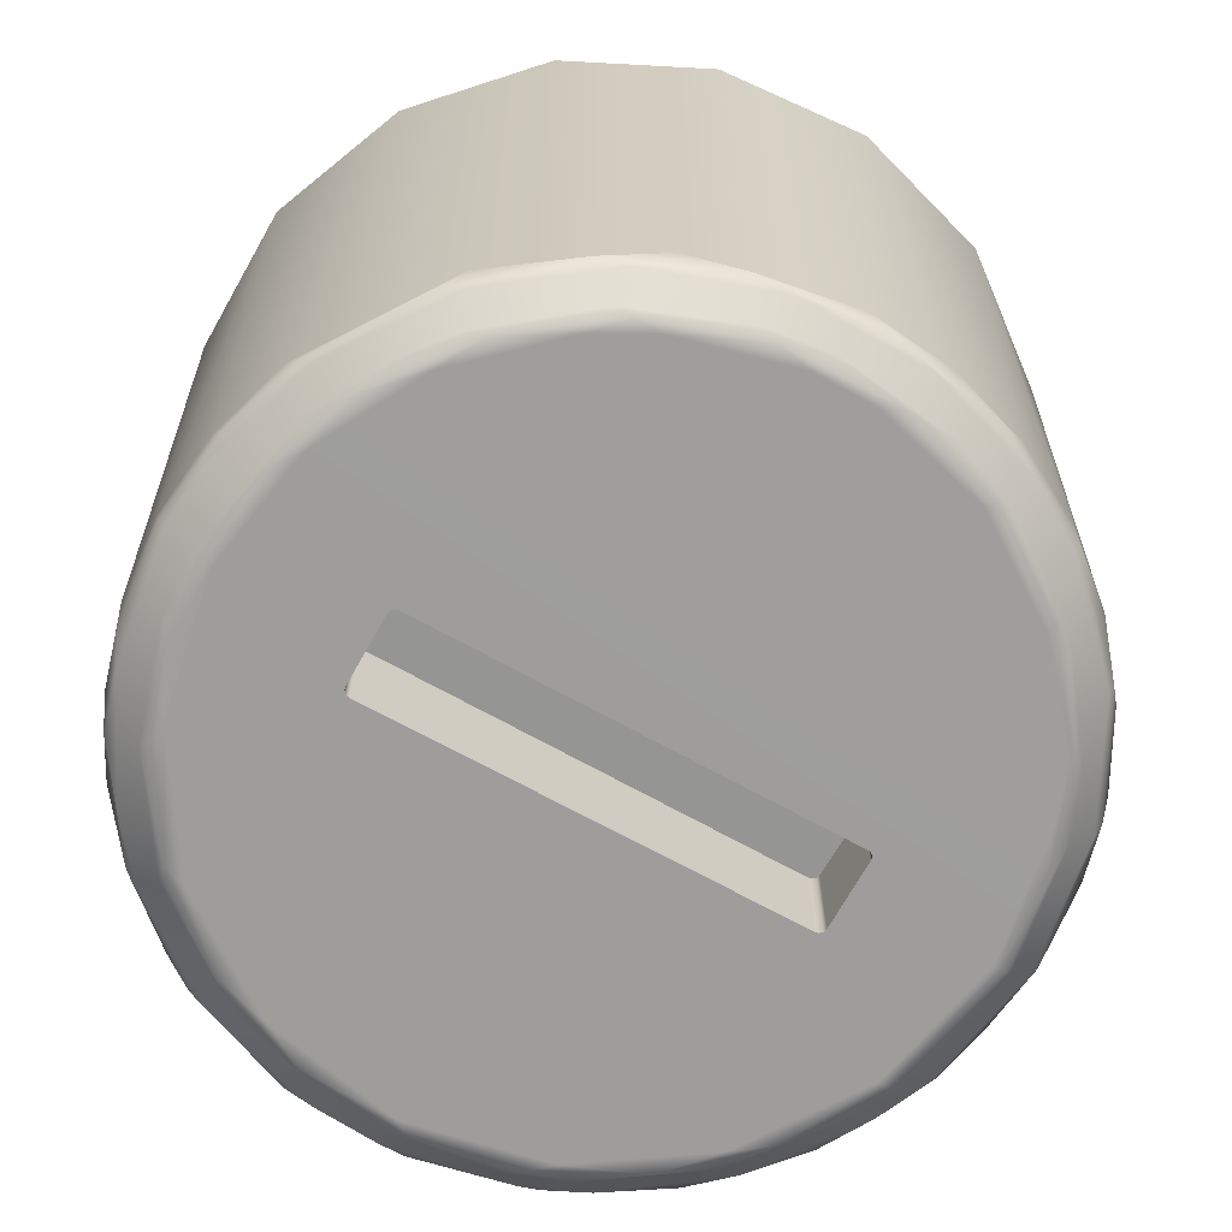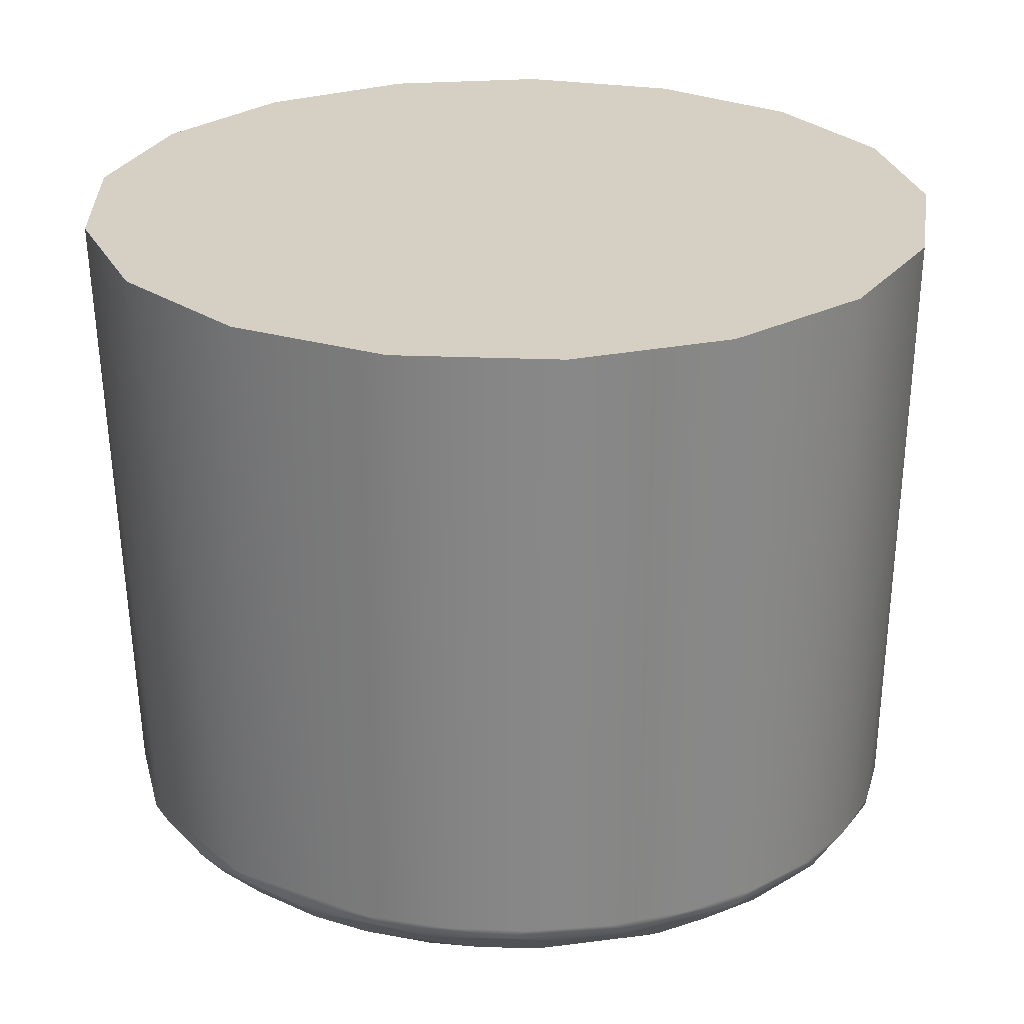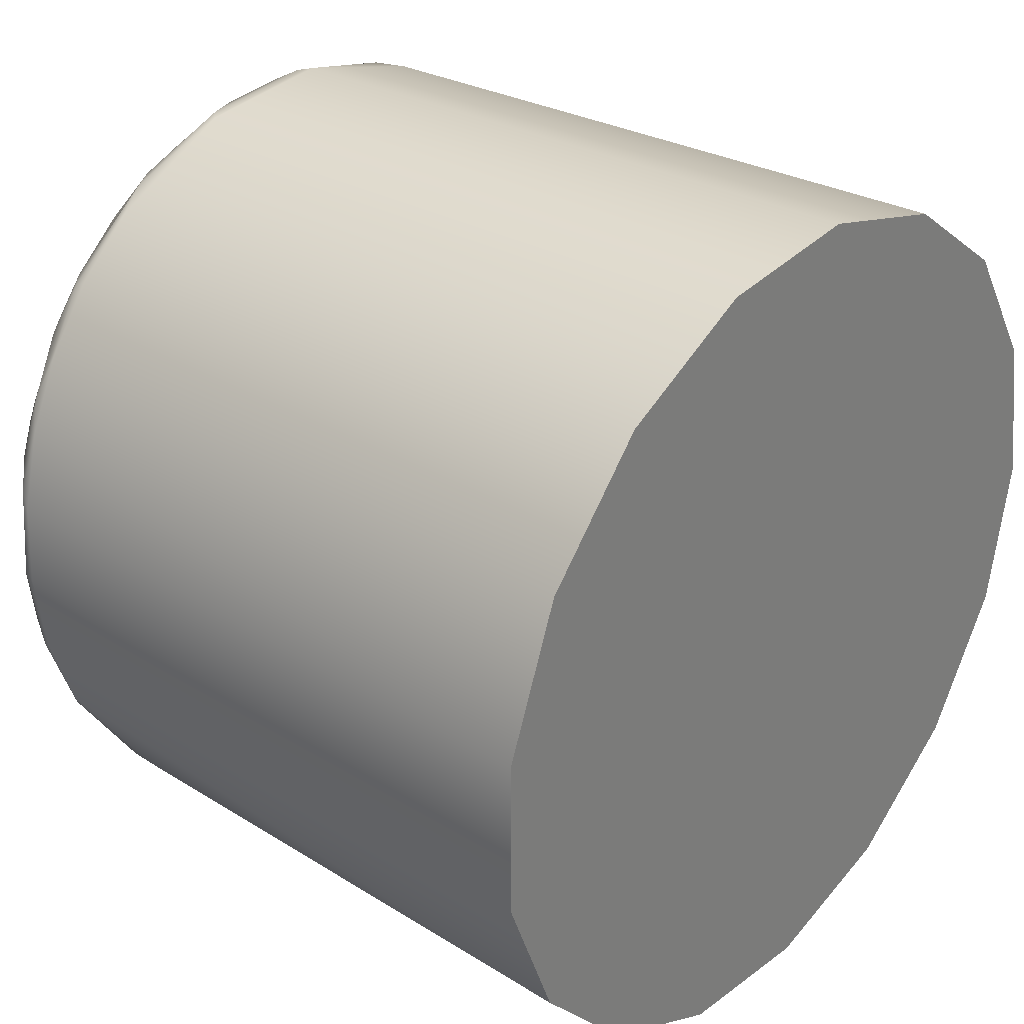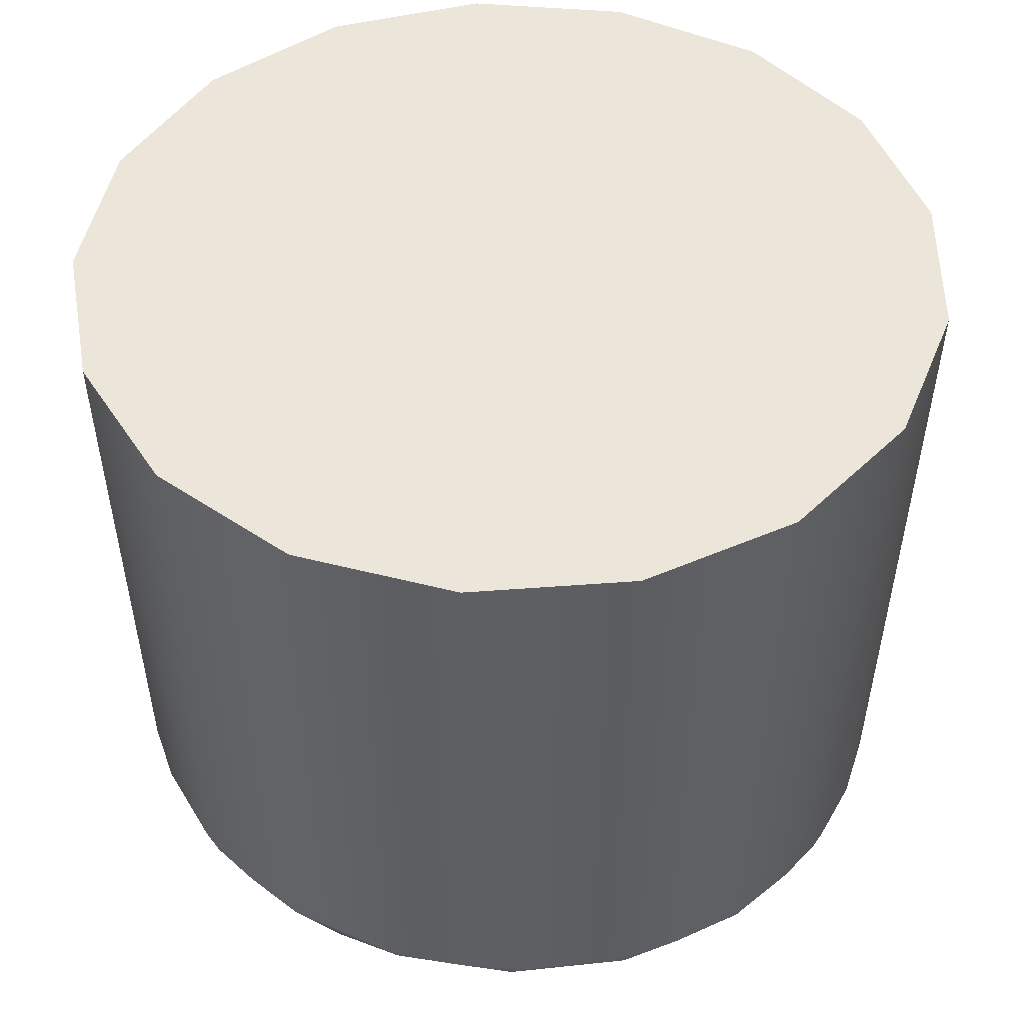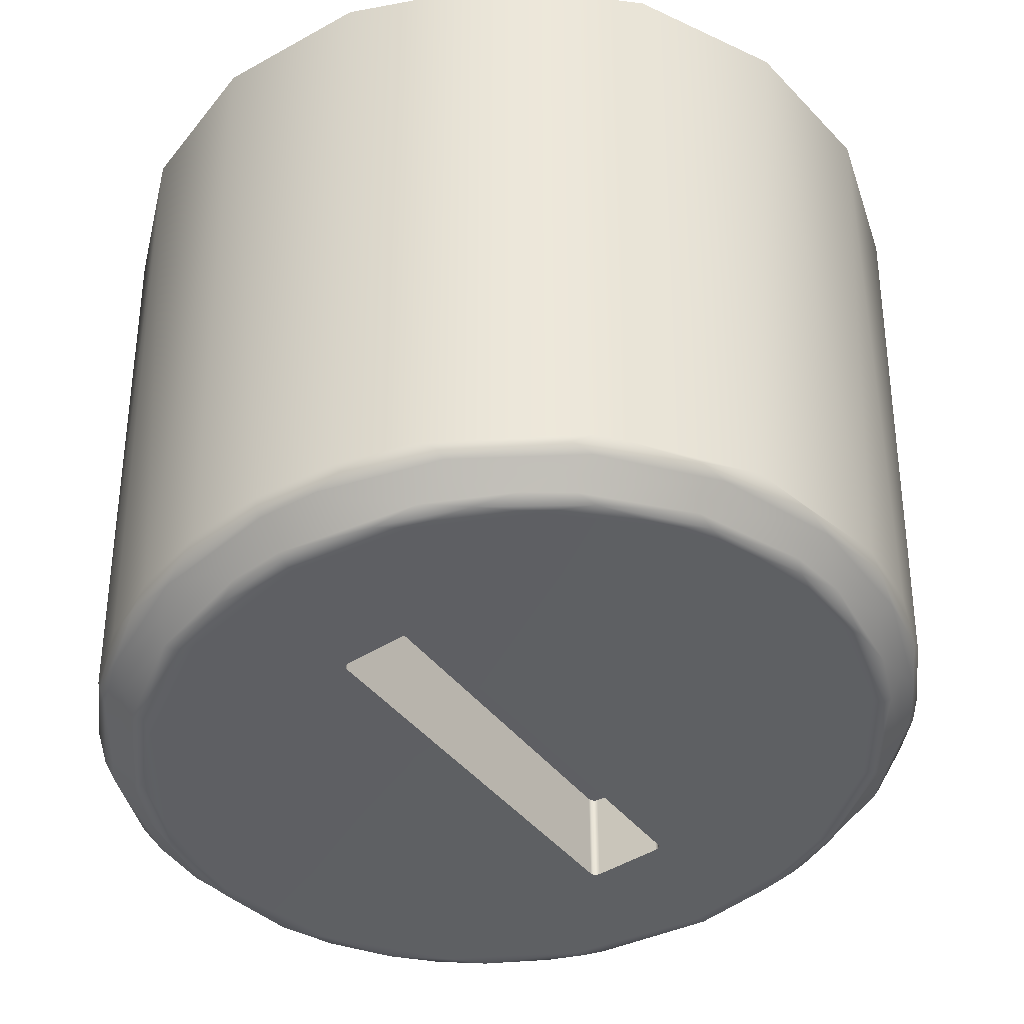
<metadata>
{"format":"obj","ext":"obj","renderer":"f3d","projection":"perspective","resolution":1024,"background":"white","views":[{"elev":-67.3,"azim":150.4,"up":"+Y"},{"elev":26.2,"azim":-160.4,"up":"+Y"},{"elev":31.2,"azim":130.1,"up":"+Z"},{"elev":47.3,"azim":-126.7,"up":"+Y"},{"elev":-41.4,"azim":123.9,"up":"+Y"}]}
</metadata>
<code>
g Back
v -12.9 -16.5 19.75
v -12.91 -16.5 19.73
v -12.93 -16.5 19.71
v -12.95 -16.5 19.7
v -12.95 -17.18 19.7
v -12.93 -17.18 19.7
v -12.91 -17.18 19.71
v -12.9 -17.18 19.73
v -12.9 -17.18 19.75
v -12.91 -16.84 19.73
v -12.93 -16.84 19.71
v -17.6 -12.2 20
v -17.39 -12.2 21.12
v -16.79 -12.2 22.09
v -15.88 -12.2 22.77
v -14.79 -12.2 23.08
v -13.65 -12.2 22.98
v -12.63 -12.2 22.47
v -11.87 -12.2 21.63
v -11.46 -12.2 20.57
v -11.46 -12.2 19.43
v -11.87 -12.2 18.37
v -12.63 -12.2 17.53
v -13.65 -12.2 17.02
v -14.79 -12.2 16.92
v -15.88 -12.2 17.23
v -16.79 -12.2 17.91
v -17.39 -12.2 18.88
v -17.48 -16.78 20
v -17.43 -16.81 20.52
v -17.29 -16.84 21.03
v -17.07 -16.87 21.51
v -16.76 -16.9 21.93
v -16.73 -16.9 21.97
v -16.7 -16.9 22.01
v -16.66 -16.91 22.04
v -16.63 -16.91 22.08
v -15.79 -16.95 22.68
v -14.79 -16.97 22.96
v -13.76 -16.98 22.88
v -12.81 -16.96 22.45
v -12.36 -16.95 22.07
v -12.01 -16.93 21.62
v -11.74 -16.9 21.12
v -11.58 -16.87 20.57
v -11.52 -16.84 20
v -11.58 -16.8 19.42
v -11.75 -16.76 18.86
v -12.39 -16.7 17.89
v -13.36 -16.65 17.25
v -14.49 -16.62 17.02
v -15.07 -16.62 17.07
v -15.63 -16.63 17.24
v -16.15 -16.64 17.52
v -16.61 -16.66 17.89
v -16.98 -16.69 18.35
v -17.25 -16.72 18.86
v -17.42 -16.75 19.42
v -17.47 -16.82 20
v -17.46 -16.86 20
v -17.44 -16.89 20
v -17.42 -16.92 20
v -17.28 -16.98 20.88
v -17.1 -17 21.31
v -16.57 -17.05 22.05
v -15.83 -17.09 22.58
v -15.41 -17.1 22.76
v -14.5 -17.12 22.91
v -14.05 -17.12 22.87
v -13.18 -17.12 22.59
v -12.44 -17.09 22.06
v -12.15 -17.07 21.71
v -11.73 -17.03 20.9
v -11.59 -16.98 20
v -11.56 -16.95 20
v -11.54 -16.91 20
v -11.53 -16.87 20
v -11.62 -16.95 20.67
v -14.71 -17.05 22.95
v -17.31 -16.91 20.94
v -16.91 -16.96 21.71
v -16.31 -17 22.34
v -15.56 -17.03 22.76
v -13.84 -17.06 22.88
v -13.03 -17.05 22.56
v -12.35 -17.02 22.02
v -11.85 -16.99 21.31
v -11.61 -16.94 19.56
v -11.87 -16.89 18.74
v -12.42 -16.83 17.95
v -13.16 -16.79 17.4
v -14.04 -16.76 17.11
v -14.95 -16.75 17.11
v -15.82 -16.77 17.39
v -16.21 -16.78 17.62
v -16.85 -16.82 18.26
v -17.27 -16.87 19.08
v -11.61 -16.87 19.37
v -12.29 -16.78 18.03
v -11.81 -16.83 18.76
v -12.96 -16.73 17.47
v -13.76 -16.7 17.13
v -14.63 -16.69 17.04
v -15.49 -16.69 17.2
v -16.26 -16.72 17.62
v -16.88 -16.75 18.24
v -17.29 -16.8 19.01
v -11.77 -17.15 19.98
v -17.24 -17.1 19.98
v -17.09 -17.16 20.85
v -16.92 -17.18 21.26
v -16.38 -17.23 21.97
v -15.64 -17.27 22.47
v -15.22 -17.28 22.62
v -14.33 -17.3 22.71
v -13.53 -17.29 22.54
v -13.17 -17.29 22.37
v -12.52 -17.27 21.86
v -12.04 -17.23 21.17
v -11.8 -17.18 20.38
v -17.26 -17.05 20.6
v -11.73 -17.1 20.54
v -11.9 -17.13 21.08
v -12.31 -17.17 21.77
v -12.91 -17.2 22.32
v -13.63 -17.21 22.67
v -14.42 -17.21 22.81
v -15.22 -17.2 22.72
v -15.97 -17.17 22.4
v -16.6 -17.13 21.87
v -17.05 -17.09 21.2
v -11.95 -17.08 19
v -12.26 -17.04 18.42
v -12.49 -17.02 18.13
v -13.15 -16.97 17.6
v -13.94 -16.94 17.3
v -14.38 -16.94 17.25
v -15.25 -16.94 17.35
v -15.66 -16.94 17.5
v -16.38 -16.97 18
v -16.91 -17.02 18.7
v -17.09 -17.04 19.11
v -17.17 -16.95 19.05
v -16.68 -16.9 18.19
v -16.17 -16.87 17.71
v -15.56 -16.85 17.36
v -14.88 -16.84 17.18
v -14.17 -16.85 17.18
v -13.48 -16.87 17.35
v -12.86 -16.9 17.69
v -12.33 -16.93 18.17
v -11.95 -16.98 18.77
v -11.75 -17.02 19.37
v -11.91 -17.21 19.98
v -11.86 -17.2 19.98
v -11.81 -17.18 19.98
v -17.21 -17.12 19.98
v -17.17 -17.14 19.98
v -17.13 -17.15 19.98
v -17.1 -17.16 19.98
v -16.89 -17.22 20.97
v -16.33 -17.28 21.82
v -15.47 -17.33 22.38
v -14.47 -17.35 22.57
v -13.49 -17.35 22.36
v -12.66 -17.32 21.79
v -12.11 -17.27 20.96
v -15.33 -17.32 22.51
v -11.9 -17.23 20.55
v -12.5 -17.3 21.74
v -12.08 -17.27 21.09
v -13.09 -17.33 22.24
v -13.8 -17.34 22.55
v -14.57 -17.34 22.64
v -16.02 -17.29 22.17
v -16.59 -17.25 21.64
v -16.98 -17.21 20.98
v -12.05 -17.15 19.14
v -12.45 -17.09 18.38
v -13.08 -17.04 17.8
v -13.45 -17.02 17.6
v -14.28 -17 17.39
v -14.71 -16.99 17.38
v -15.53 -17 17.59
v -16.25 -17.03 18.05
v -16.78 -17.07 18.73
v -16.95 -17.1 19.13
v -17.1 -17.1 19.36
v -16.8 -17.05 18.61
v -16.3 -17.01 17.99
v -15.62 -16.98 17.55
v -14.85 -16.97 17.32
v -14.04 -16.98 17.34
v -13.28 -17.01 17.6
v -12.63 -17.05 18.07
v -12.15 -17.1 18.71
v -11.92 -17.15 19.33
v -16.05 -16.5 19.7
v -16.07 -16.5 19.71
v -16.09 -16.5 19.73
v -16.1 -16.5 19.75
v -16.1 -17.15 19.75
v -16.1 -17.15 19.73
v -16.09 -17.15 19.71
v -16.07 -17.15 19.7
v -16.05 -17.15 19.7
v -16.07 -16.82 19.71
v -16.09 -16.82 19.73
v -16.1 -16.5 20.25
v -16.1 -17.18 20.25
v -16.09 -16.5 20.27
v -16.07 -16.5 20.29
v -16.05 -16.5 20.3
v -16.05 -17.19 20.3
v -16.07 -17.19 20.3
v -16.09 -17.19 20.29
v -16.1 -17.18 20.27
v -16.09 -16.84 20.27
v -16.07 -16.84 20.29
v -12.95 -16.5 20.3
v -12.95 -17.22 20.3
v -12.93 -16.5 20.29
v -12.91 -16.5 20.27
v -12.9 -16.5 20.25
v -12.9 -17.21 20.25
v -12.9 -17.22 20.27
v -12.91 -17.22 20.29
v -12.93 -17.22 20.3
v -12.93 -16.86 20.29
v -12.91 -16.86 20.27
v -14.3 -17.22 20.56
v -14.41 -17.31 21.98
f 2 10 1
f 1 10 8
f 1 8 9
f 10 2 11
f 11 2 3
f 11 3 4
f 4 5 11
f 11 5 6
f 11 6 7
f 11 7 10
f 10 7 8
f 13 14 12
f 12 14 28
f 28 14 27
f 27 14 15
f 27 15 26
f 26 15 16
f 26 16 25
f 25 16 17
f 25 17 24
f 24 17 18
f 24 18 23
f 23 18 19
f 23 19 22
f 22 19 20
f 22 20 21
f 28 58 12
f 12 58 29
f 12 29 30
f 27 56 28
f 28 56 57
f 28 57 58
f 26 54 27
f 27 54 55
f 27 55 56
f 25 52 26
f 26 52 53
f 26 53 54
f 52 25 51
f 51 25 24
f 51 24 50
f 50 24 23
f 50 23 49
f 49 23 22
f 49 22 48
f 48 22 21
f 48 21 47
f 47 21 46
f 46 21 20
f 46 20 45
f 45 20 44
f 44 20 19
f 44 19 43
f 43 19 42
f 42 19 18
f 42 18 41
f 41 18 17
f 41 17 40
f 40 17 16
f 40 16 39
f 39 16 38
f 38 16 15
f 38 15 37
f 37 15 14
f 37 14 36
f 36 14 35
f 35 14 34
f 34 14 33
f 33 14 32
f 32 14 13
f 32 13 31
f 31 13 30
f 30 13 12
f 29 59 30
f 30 59 60
f 30 60 80
f 80 60 61
f 80 61 63
f 63 61 62
f 63 64 80
f 80 64 81
f 80 81 32
f 32 81 33
f 33 81 34
f 34 81 35
f 35 81 36
f 36 81 82
f 36 82 37
f 37 82 38
f 38 82 83
f 38 83 39
f 39 83 79
f 39 79 40
f 40 79 84
f 40 84 85
f 85 84 70
f 85 70 71
f 64 65 81
f 81 65 82
f 65 66 82
f 82 66 83
f 66 67 83
f 83 67 79
f 67 68 79
f 79 68 84
f 68 69 84
f 84 69 70
f 85 71 86
f 86 71 72
f 86 72 87
f 87 72 73
f 87 73 78
f 78 73 75
f 78 75 76
f 73 74 75
f 76 77 78
f 78 77 45
f 78 45 44
f 77 46 45
f 78 44 87
f 87 44 43
f 87 43 86
f 86 43 42
f 86 42 41
f 86 41 85
f 85 41 40
f 32 31 80
f 80 31 30
f 46 77 47
f 47 77 98
f 47 98 48
f 48 98 100
f 48 100 99
f 99 100 89
f 99 89 90
f 77 76 98
f 98 76 75
f 98 75 88
f 88 75 74
f 88 89 98
f 98 89 100
f 99 90 101
f 101 90 91
f 101 91 102
f 102 91 92
f 102 92 103
f 103 92 93
f 103 93 104
f 104 93 94
f 104 94 105
f 105 94 95
f 105 95 96
f 97 107 96
f 96 107 106
f 96 106 105
f 105 106 55
f 105 55 54
f 62 61 97
f 97 61 60
f 97 60 107
f 107 60 58
f 107 58 57
f 60 59 58
f 58 59 29
f 57 56 107
f 107 56 106
f 56 55 106
f 54 53 105
f 105 53 104
f 53 52 104
f 104 52 103
f 52 51 103
f 103 51 102
f 51 50 102
f 102 50 101
f 50 49 101
f 101 49 99
f 49 48 99
f 120 108 122
f 122 108 74
f 122 74 73
f 122 73 123
f 123 73 72
f 123 72 124
f 124 72 71
f 124 71 125
f 125 71 70
f 125 70 126
f 126 70 69
f 126 69 127
f 127 69 68
f 127 68 128
f 128 68 67
f 128 67 66
f 128 66 129
f 129 66 65
f 129 65 130
f 130 65 64
f 130 64 131
f 131 64 63
f 131 63 121
f 121 63 62
f 121 62 109
f 109 110 121
f 121 110 131
f 110 111 131
f 131 111 130
f 111 112 130
f 130 112 129
f 112 113 129
f 129 113 128
f 113 114 128
f 128 114 127
f 114 115 127
f 127 115 126
f 115 116 126
f 126 116 117
f 126 117 125
f 125 117 118
f 125 118 124
f 124 118 119
f 124 119 123
f 123 119 122
f 119 120 122
f 142 109 143
f 143 109 62
f 143 62 97
f 97 96 143
f 143 96 144
f 143 144 141
f 141 144 140
f 140 144 145
f 140 145 139
f 139 145 146
f 139 146 138
f 138 146 147
f 138 147 137
f 137 147 148
f 137 148 136
f 136 148 149
f 136 149 135
f 135 149 150
f 135 150 134
f 134 150 151
f 134 151 133
f 133 151 152
f 133 152 132
f 132 152 153
f 132 153 108
f 108 153 74
f 74 153 88
f 88 153 89
f 89 153 152
f 89 152 151
f 96 95 144
f 144 95 145
f 95 94 145
f 145 94 146
f 94 93 146
f 146 93 147
f 147 93 148
f 148 93 92
f 148 92 149
f 149 92 91
f 149 91 150
f 150 91 90
f 150 90 151
f 151 90 89
f 141 142 143
f 167 154 169
f 169 154 155
f 169 155 156
f 108 120 156
f 156 120 169
f 120 119 169
f 169 119 171
f 169 171 167
f 167 171 170
f 167 170 166
f 166 170 172
f 166 172 165
f 165 172 173
f 165 173 164
f 164 173 174
f 164 174 168
f 168 174 114
f 168 114 113
f 171 119 170
f 170 119 118
f 170 118 172
f 172 118 117
f 172 117 116
f 172 116 173
f 173 116 115
f 173 115 174
f 174 115 114
f 168 113 175
f 175 113 112
f 175 112 176
f 176 112 111
f 176 111 177
f 177 111 110
f 177 110 157
f 157 110 109
f 157 158 177
f 177 158 159
f 177 159 161
f 161 159 160
f 177 161 176
f 176 161 162
f 176 162 175
f 175 162 163
f 175 163 168
f 168 163 164
f 160 159 187
f 187 159 188
f 187 188 189
f 189 188 142
f 189 142 141
f 159 158 188
f 188 158 157
f 188 157 142
f 142 157 109
f 141 140 189
f 189 140 190
f 189 190 185
f 185 190 191
f 185 191 184
f 184 191 192
f 184 192 183
f 183 192 182
f 182 192 193
f 182 193 181
f 181 193 194
f 181 194 180
f 180 194 195
f 180 195 179
f 179 195 196
f 179 196 178
f 178 196 197
f 178 197 155
f 155 197 156
f 156 197 108
f 108 197 132
f 132 197 196
f 132 196 133
f 133 196 195
f 133 195 134
f 134 195 135
f 135 195 194
f 135 194 136
f 136 194 193
f 136 193 137
f 137 193 192
f 137 192 138
f 138 192 191
f 138 191 139
f 139 191 190
f 139 190 140
f 155 154 178
f 185 186 189
f 189 186 187
f 199 207 198
f 198 207 205
f 198 205 206
f 207 199 208
f 208 199 200
f 208 200 201
f 201 202 208
f 208 202 203
f 208 203 204
f 208 204 207
f 207 204 205
f 201 209 202
f 202 209 210
f 211 218 209
f 209 218 217
f 209 217 210
f 218 211 219
f 219 211 212
f 219 212 213
f 213 214 219
f 219 214 215
f 219 215 216
f 219 216 218
f 218 216 217
f 221 214 220
f 220 214 213
f 222 229 220
f 220 229 228
f 220 228 221
f 229 222 230
f 230 222 223
f 230 223 224
f 224 225 230
f 230 225 226
f 230 226 227
f 230 227 229
f 229 227 228
f 1 9 224
f 224 9 225
f 221 231 214
f 214 231 161
f 214 161 215
f 215 161 216
f 216 161 160
f 216 160 217
f 217 160 210
f 210 160 202
f 202 160 187
f 202 187 203
f 203 187 204
f 204 187 205
f 205 187 206
f 206 187 186
f 206 186 185
f 231 221 167
f 167 221 228
f 167 228 227
f 227 226 167
f 167 226 225
f 167 225 154
f 154 225 9
f 154 9 8
f 8 7 154
f 154 7 178
f 178 7 6
f 178 6 5
f 178 5 179
f 179 5 206
f 179 206 180
f 180 206 181
f 181 206 185
f 181 185 184
f 184 183 181
f 181 183 182
f 167 166 231
f 231 166 232
f 231 232 162
f 162 232 163
f 163 232 164
f 164 232 165
f 165 232 166
f 162 161 231
f 5 4 206
f 206 4 198
f 3 2 4
f 4 2 1
f 4 1 198
f 198 1 201
f 198 201 200
f 1 224 201
f 201 224 209
f 209 224 213
f 209 213 211
f 211 213 212
f 213 224 220
f 220 224 223
f 220 223 222
f 200 199 198

</code>
